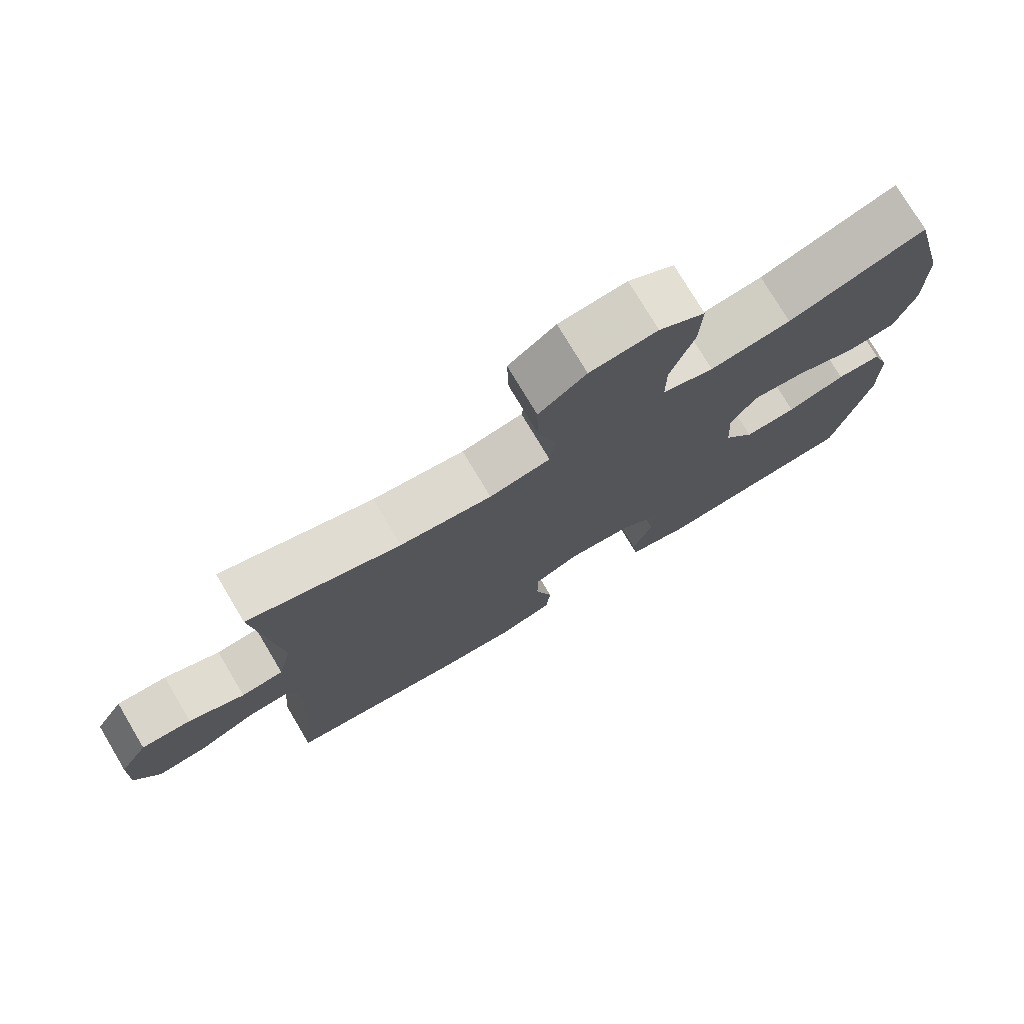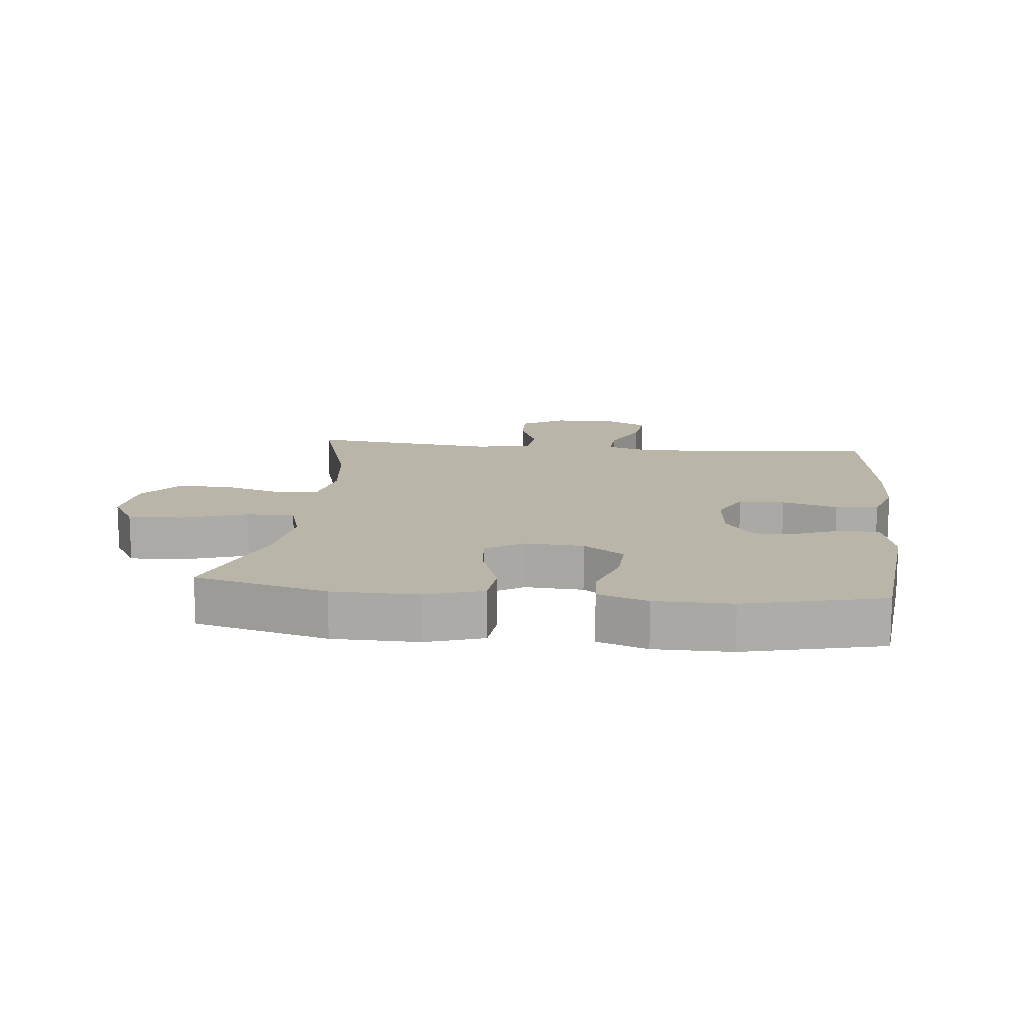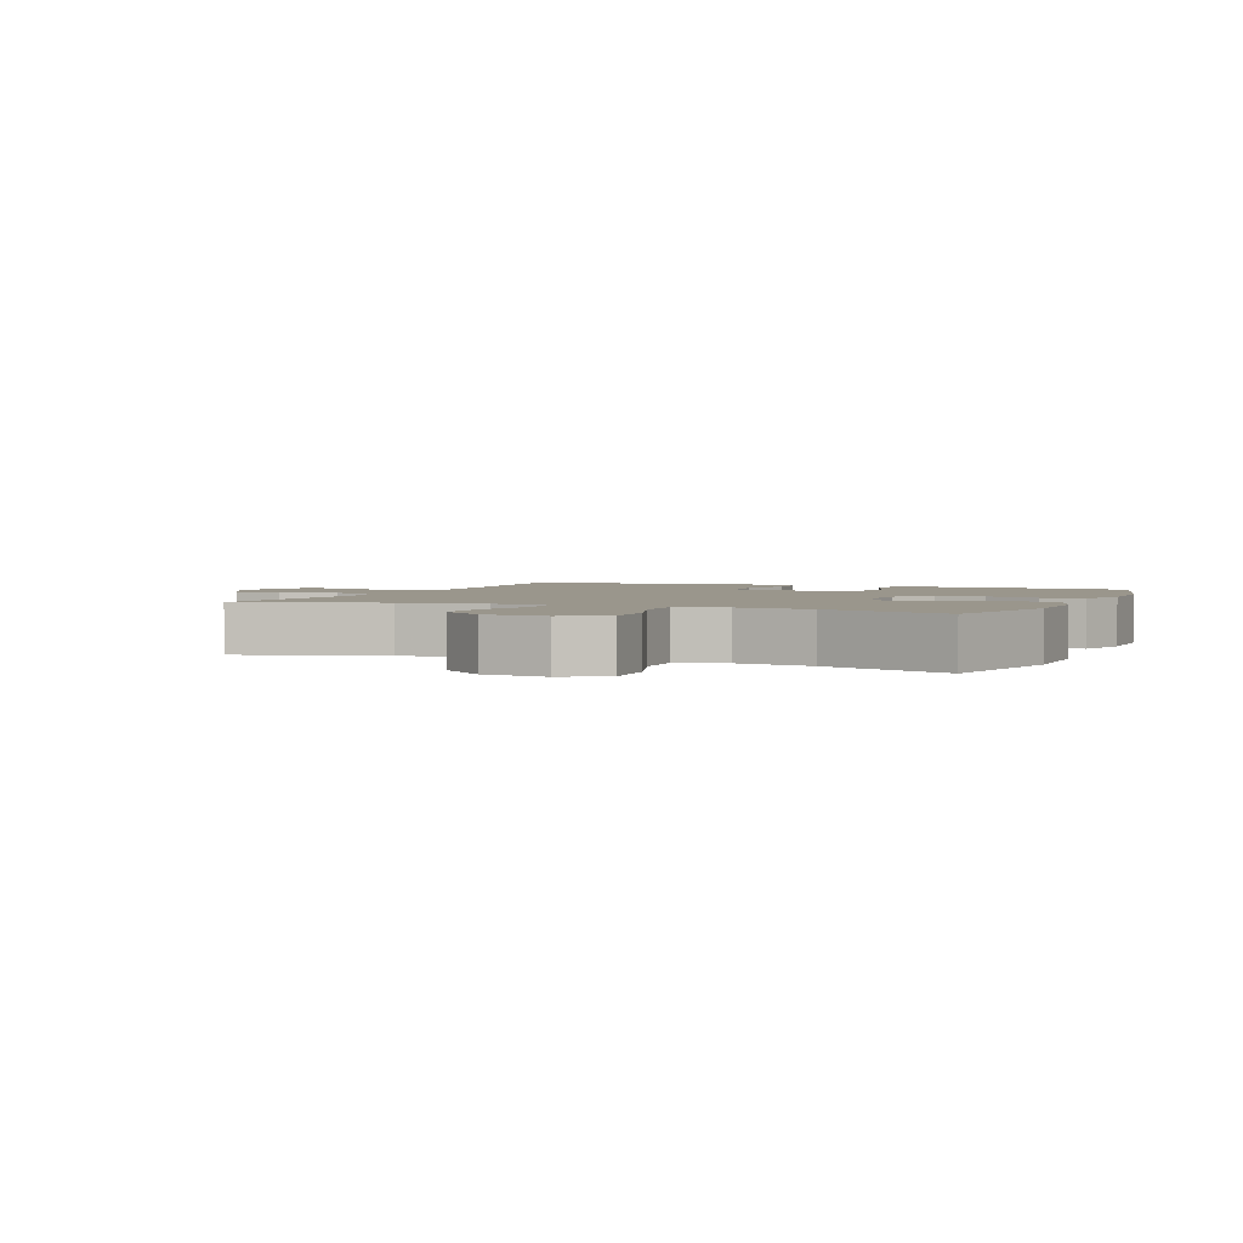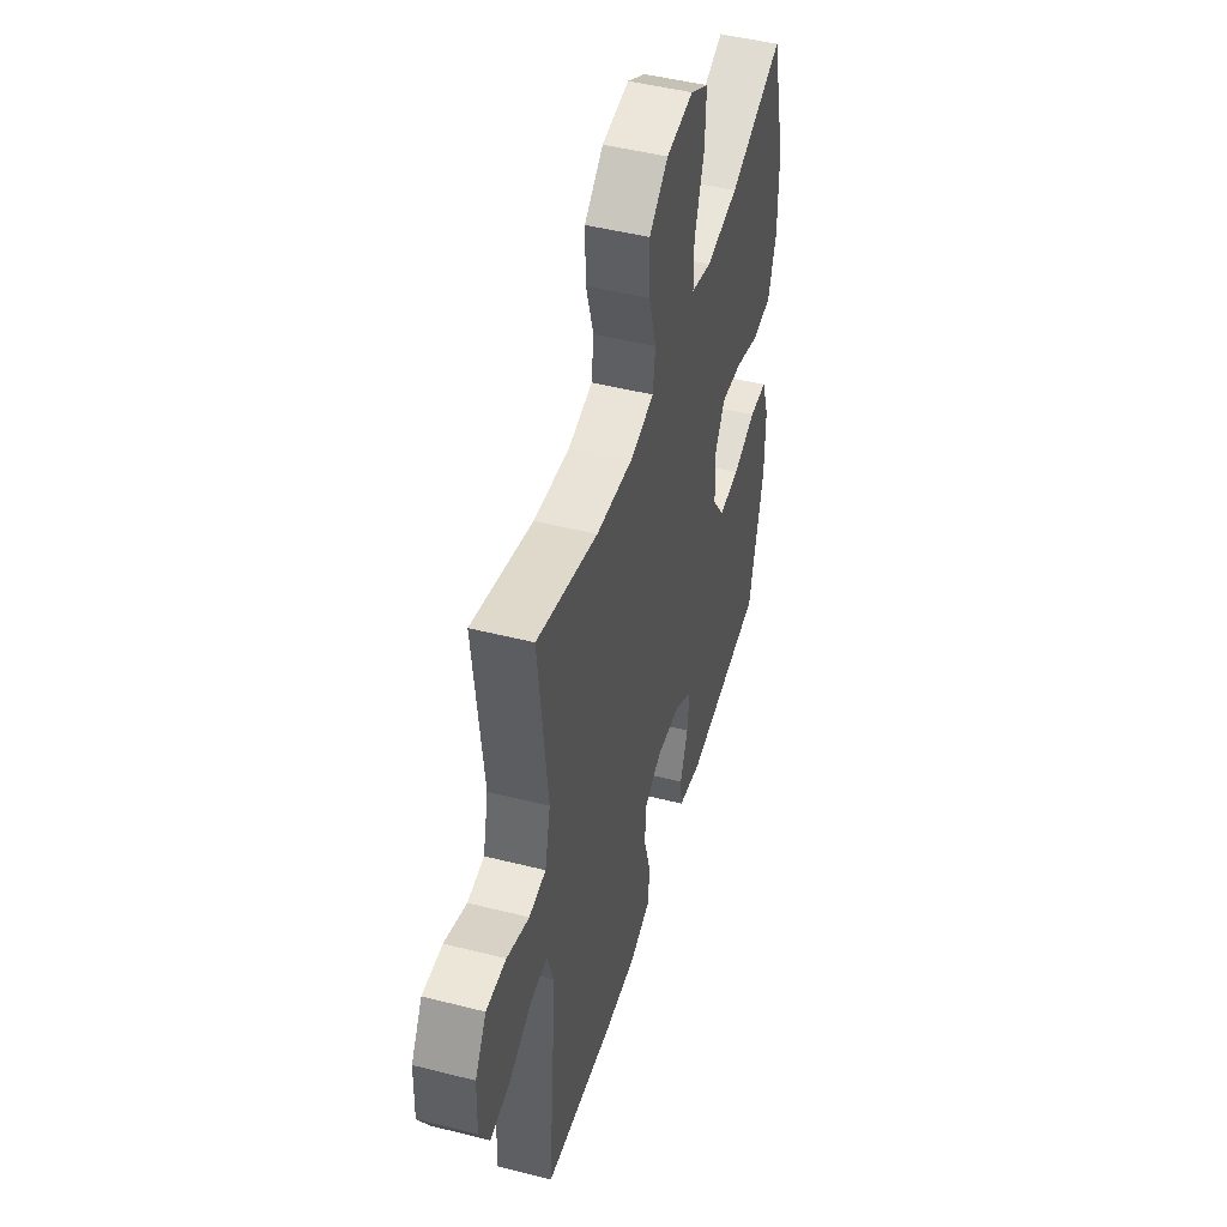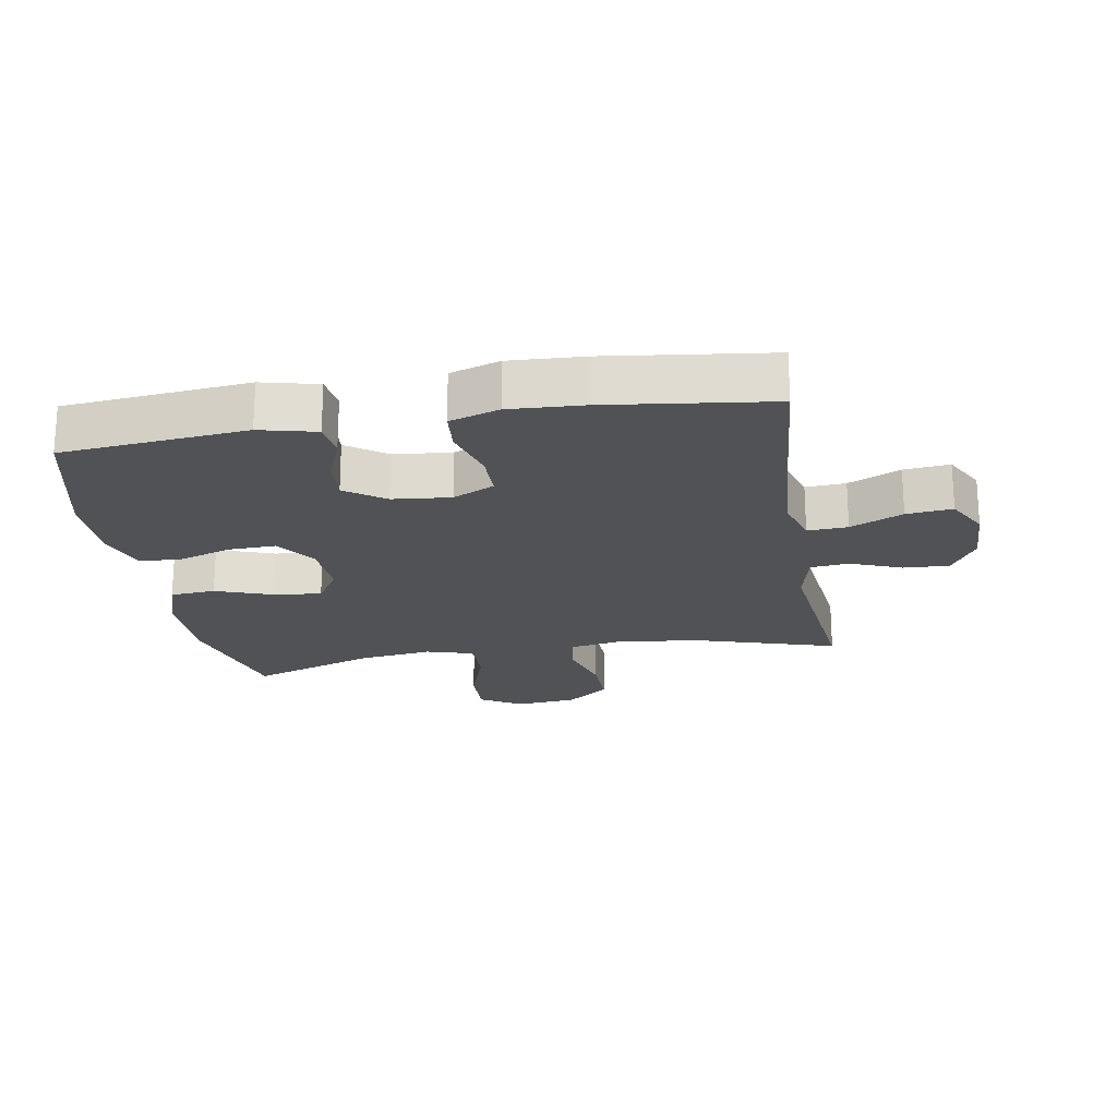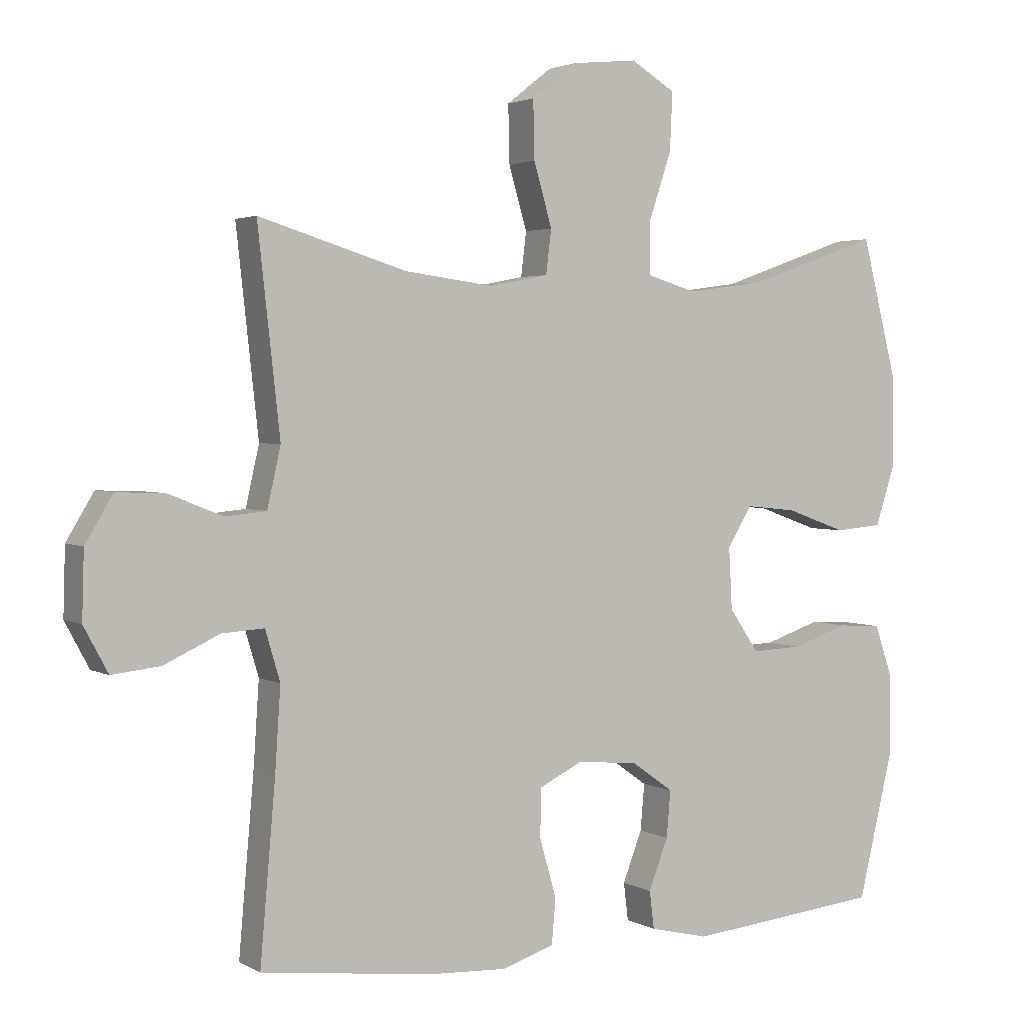
<metadata>
{"format":"obj","ext":"obj","renderer":"f3d","projection":"perspective","resolution":1024,"background":"white","views":[{"elev":76.2,"azim":-30.8,"up":"+Z"},{"elev":13.6,"azim":96.3,"up":"+Y"},{"elev":2.5,"azim":22.7,"up":"+Y"},{"elev":47.9,"azim":-74.1,"up":"+Z"},{"elev":-20.9,"azim":-170.4,"up":"+Y"},{"elev":2.7,"azim":-29.8,"up":"+Z"}]}
</metadata>
<code>
v 0.5 0.07 -0.5
v 0.21 0.07 -0.529
v 0.122 0.07 -0.508
v 0.115 0.07 -0.452
v 0.144 0.07 -0.377
v 0.15 0.07 -0.308
v 0.088 0.07 -0.264
v -0.003 0.07 -0.255
v -0.068 0.07 -0.287
v -0.069 0.07 -0.359
v -0.044 0.07 -0.446
v -0.05 0.07 -0.513
v -0.128 0.07 -0.538
v -0.245 0.07 -0.532
v -0.5 0.07 -0.5
v -0.477 0.07 -0.236
v -0.469 0.07 -0.116
v -0.491 0.07 -0.042
v -0.554 0.07 -0.046
v -0.636 0.07 -0.084
v -0.708 0.07 -0.092
v -0.744 0.07 -0.025
v -0.741 0.07 0.074
v -0.7 0.07 0.142
v -0.628 0.07 0.139
v -0.548 0.07 0.107
v -0.487 0.07 0.113
v -0.467 0.07 0.201
v -0.5 0.07 0.5
v -0.28 0.07 0.433
v -0.148 0.07 0.416
v -0.06 0.07 0.433
v -0.052 0.07 0.498
v -0.079 0.07 0.591
v -0.081 0.07 0.677
v -0.013 0.07 0.73
v 0.084 0.07 0.74
v 0.15 0.07 0.7
v 0.146 0.07 0.614
v 0.112 0.07 0.513
v 0.112 0.07 0.437
v 0.186 0.07 0.415
v 0.303 0.07 0.431
v 0.5 0.07 0.5
v 0.553 0.07 0.292
v 0.554 0.07 0.157
v 0.525 0.07 0.068
v 0.454 0.07 0.062
v 0.365 0.07 0.094
v 0.289 0.07 0.102
v 0.252 0.07 0.042
v 0.257 0.07 -0.049
v 0.301 0.07 -0.113
v 0.376 0.07 -0.11
v 0.46 0.07 -0.082
v 0.525 0.07 -0.086
v 0.552 0.07 -0.164
v 0.552 0.07 -0.284
v 0.5 0 -0.5
v 0.21 0 -0.529
v 0.122 0 -0.508
v 0.115 0 -0.452
v 0.144 0 -0.377
v 0.15 0 -0.308
v 0.088 0 -0.264
v -0.003 0 -0.255
v -0.068 0 -0.287
v -0.069 0 -0.359
v -0.044 0 -0.446
v -0.05 0 -0.513
v -0.128 0 -0.538
v -0.245 0 -0.532
v -0.5 0 -0.5
v -0.477 0 -0.236
v -0.469 0 -0.116
v -0.491 0 -0.042
v -0.554 0 -0.046
v -0.636 0 -0.084
v -0.708 0 -0.092
v -0.744 0 -0.025
v -0.741 0 0.074
v -0.7 0 0.142
v -0.628 0 0.139
v -0.548 0 0.107
v -0.487 0 0.113
v -0.467 0 0.201
v -0.5 0 0.5
v -0.28 0 0.433
v -0.148 0 0.416
v -0.06 0 0.433
v -0.052 0 0.498
v -0.079 0 0.591
v -0.081 0 0.677
v -0.013 0 0.73
v 0.084 0 0.74
v 0.15 0 0.7
v 0.146 0 0.614
v 0.112 0 0.513
v 0.112 0 0.437
v 0.186 0 0.415
v 0.303 0 0.431
v 0.5 0 0.5
v 0.553 0 0.292
v 0.554 0 0.157
v 0.525 0 0.068
v 0.454 0 0.062
v 0.365 0 0.094
v 0.289 0 0.102
v 0.252 0 0.042
v 0.257 0 -0.049
v 0.301 0 -0.113
v 0.376 0 -0.11
v 0.46 0 -0.082
v 0.525 0 -0.086
v 0.552 0 -0.164
v 0.552 0 -0.284
f 3 4 5
f 2 3 5
f 1 2 5
f 58 1 5
f 57 58 5
f 56 57 5
f 55 56 5
f 54 55 5
f 53 54 5 6
f 52 53 6 7
f 51 52 7 8
f 50 51 8 9
f 47 48 49
f 46 47 49
f 45 46 49
f 44 45 49
f 43 44 49
f 42 43 49 50
f 41 42 50 9
f 38 39 40
f 37 38 40
f 36 37 40
f 35 36 40
f 34 35 40
f 33 34 40
f 40 41 9
f 33 40 9
f 32 33 9
f 28 29 30
f 27 28 30 31
f 24 25 26
f 23 24 26
f 22 23 26
f 21 22 26
f 20 21 26
f 19 20 26
f 18 19 26 27
f 32 9 10
f 31 32 10
f 27 31 10
f 18 27 10
f 17 18 10
f 12 13 14
f 11 12 14
f 10 11 14
f 17 10 14
f 16 17 14
f 14 15 16
f 63 62 61
f 63 61 60
f 63 60 59
f 63 59 116
f 63 116 115
f 63 115 114
f 63 114 113
f 63 113 112
f 64 63 112 111
f 65 64 111 110
f 66 65 110 109
f 67 66 109 108
f 107 106 105
f 107 105 104
f 107 104 103
f 107 103 102
f 107 102 101
f 108 107 101 100
f 67 108 100 99
f 98 97 96
f 98 96 95
f 98 95 94
f 98 94 93
f 98 93 92
f 98 92 91
f 67 99 98
f 67 98 91
f 67 91 90
f 88 87 86
f 89 88 86 85
f 84 83 82
f 84 82 81
f 84 81 80
f 84 80 79
f 84 79 78
f 84 78 77
f 85 84 77 76
f 68 67 90
f 68 90 89
f 68 89 85
f 68 85 76
f 68 76 75
f 72 71 70
f 72 70 69
f 72 69 68
f 72 68 75
f 72 75 74
f 74 73 72
f 1 59 60 2
f 2 60 61 3
f 3 61 62 4
f 4 62 63 5
f 5 63 64 6
f 6 64 65 7
f 7 65 66 8
f 8 66 67 9
f 9 67 68 10
f 10 68 69 11
f 11 69 70 12
f 12 70 71 13
f 13 71 72 14
f 14 72 73 15
f 15 73 74 16
f 16 74 75 17
f 17 75 76 18
f 18 76 77 19
f 19 77 78 20
f 20 78 79 21
f 21 79 80 22
f 22 80 81 23
f 23 81 82 24
f 24 82 83 25
f 25 83 84 26
f 26 84 85 27
f 27 85 86 28
f 28 86 87 29
f 29 87 88 30
f 30 88 89 31
f 31 89 90 32
f 32 90 91 33
f 33 91 92 34
f 34 92 93 35
f 35 93 94 36
f 36 94 95 37
f 37 95 96 38
f 38 96 97 39
f 39 97 98 40
f 40 98 99 41
f 41 99 100 42
f 42 100 101 43
f 43 101 102 44
f 44 102 103 45
f 45 103 104 46
f 46 104 105 47
f 47 105 106 48
f 48 106 107 49
f 49 107 108 50
f 50 108 109 51
f 51 109 110 52
f 52 110 111 53
f 53 111 112 54
f 54 112 113 55
f 55 113 114 56
f 56 114 115 57
f 57 115 116 58
f 58 116 59 1

</code>
